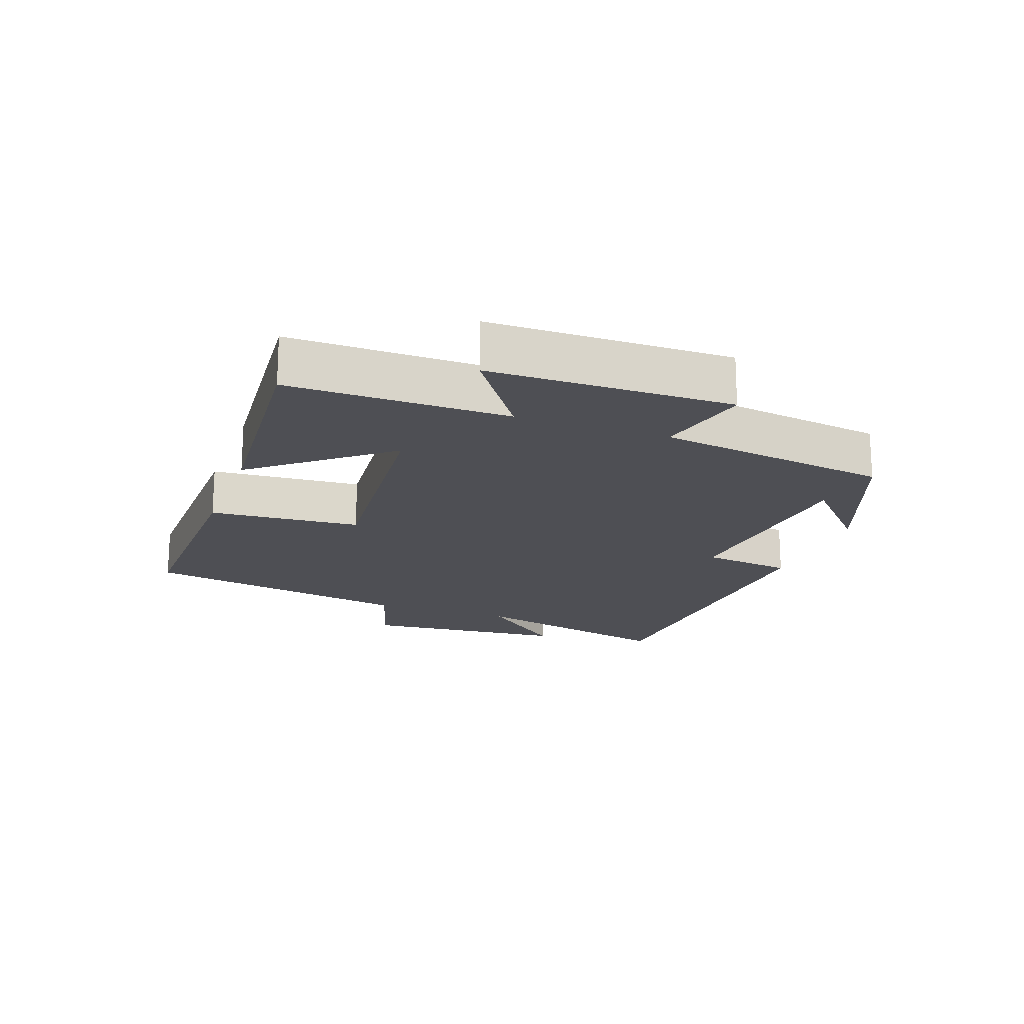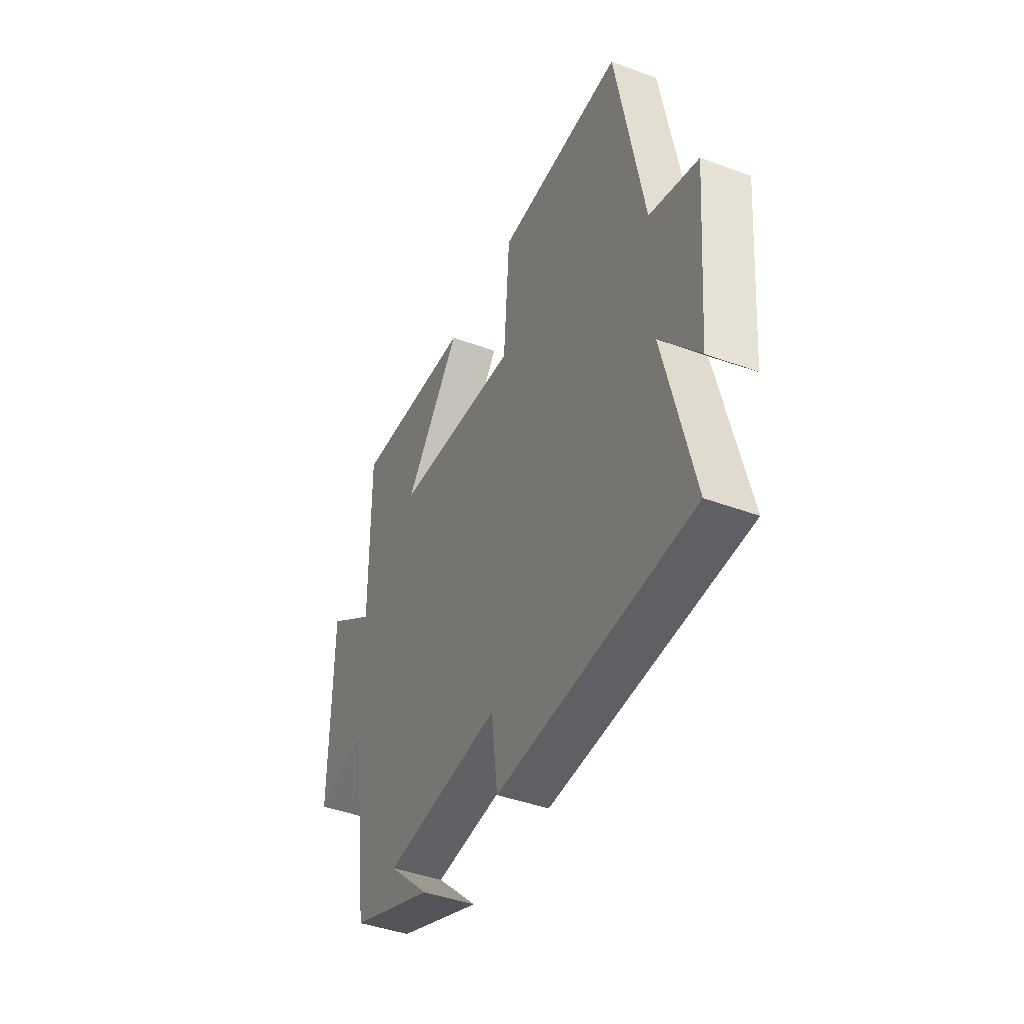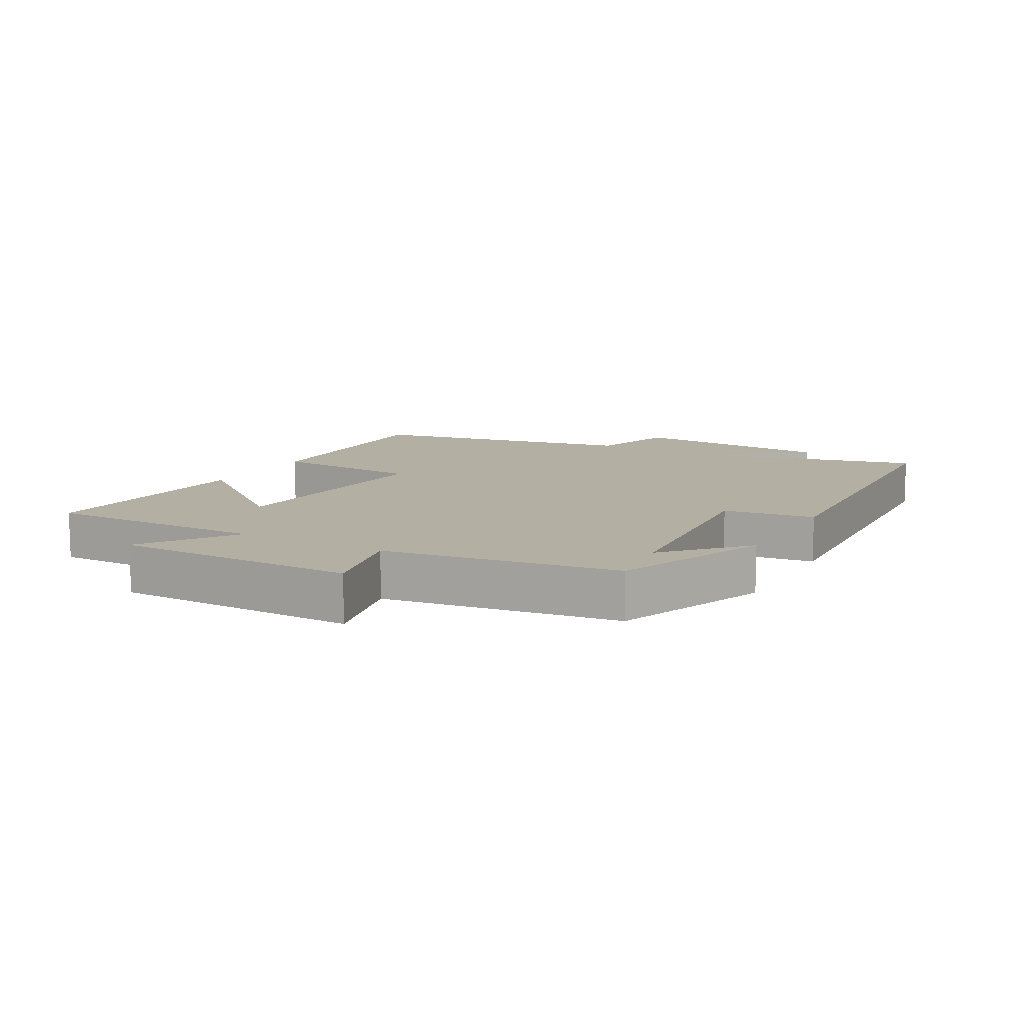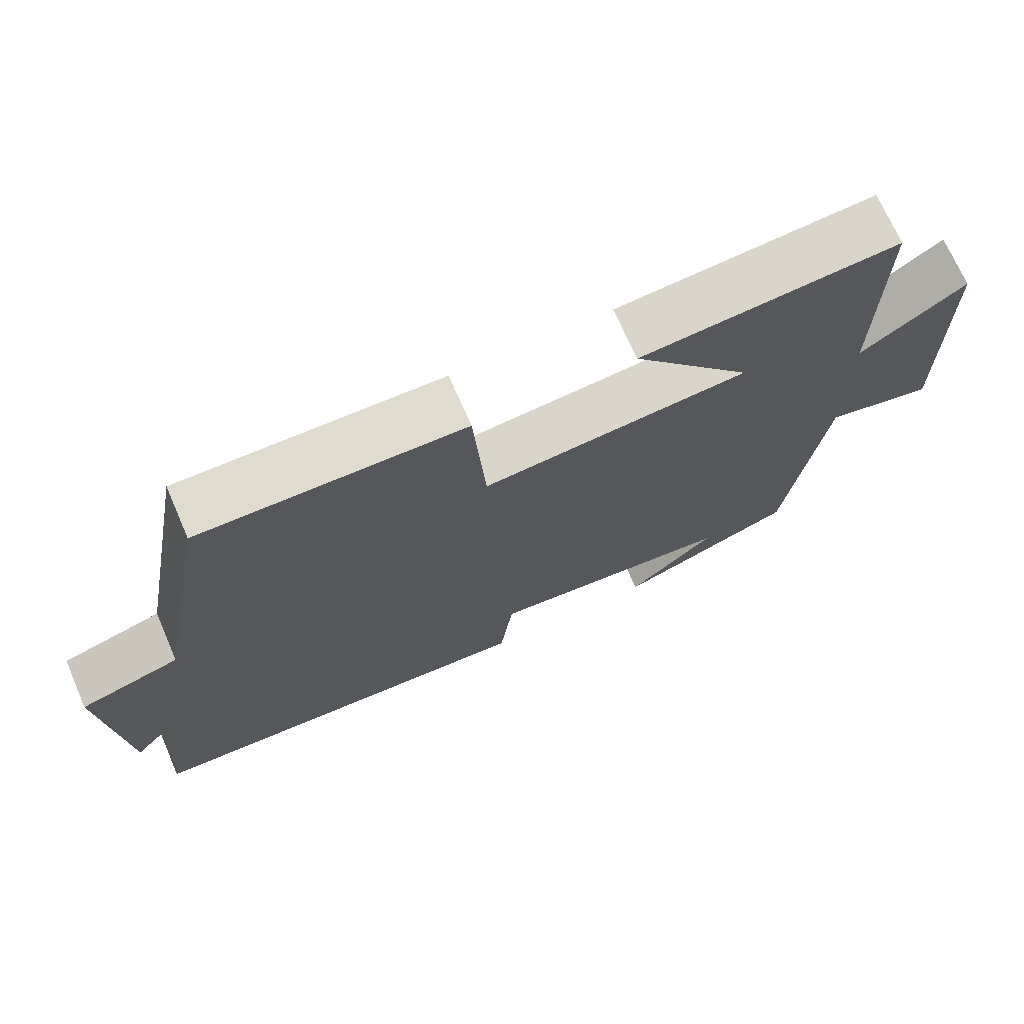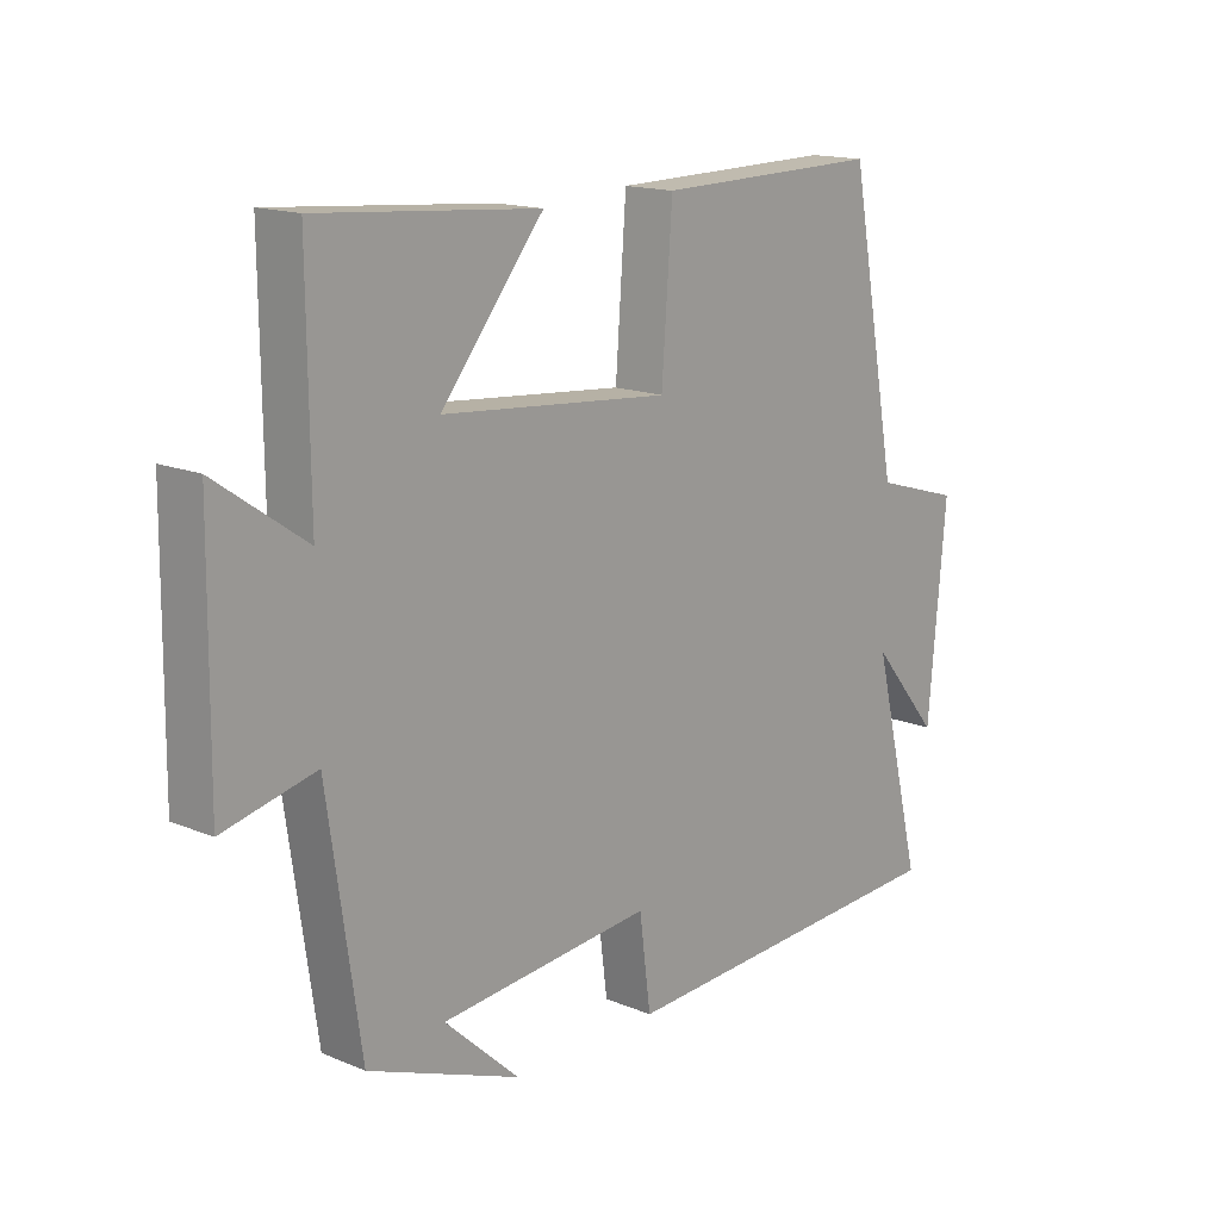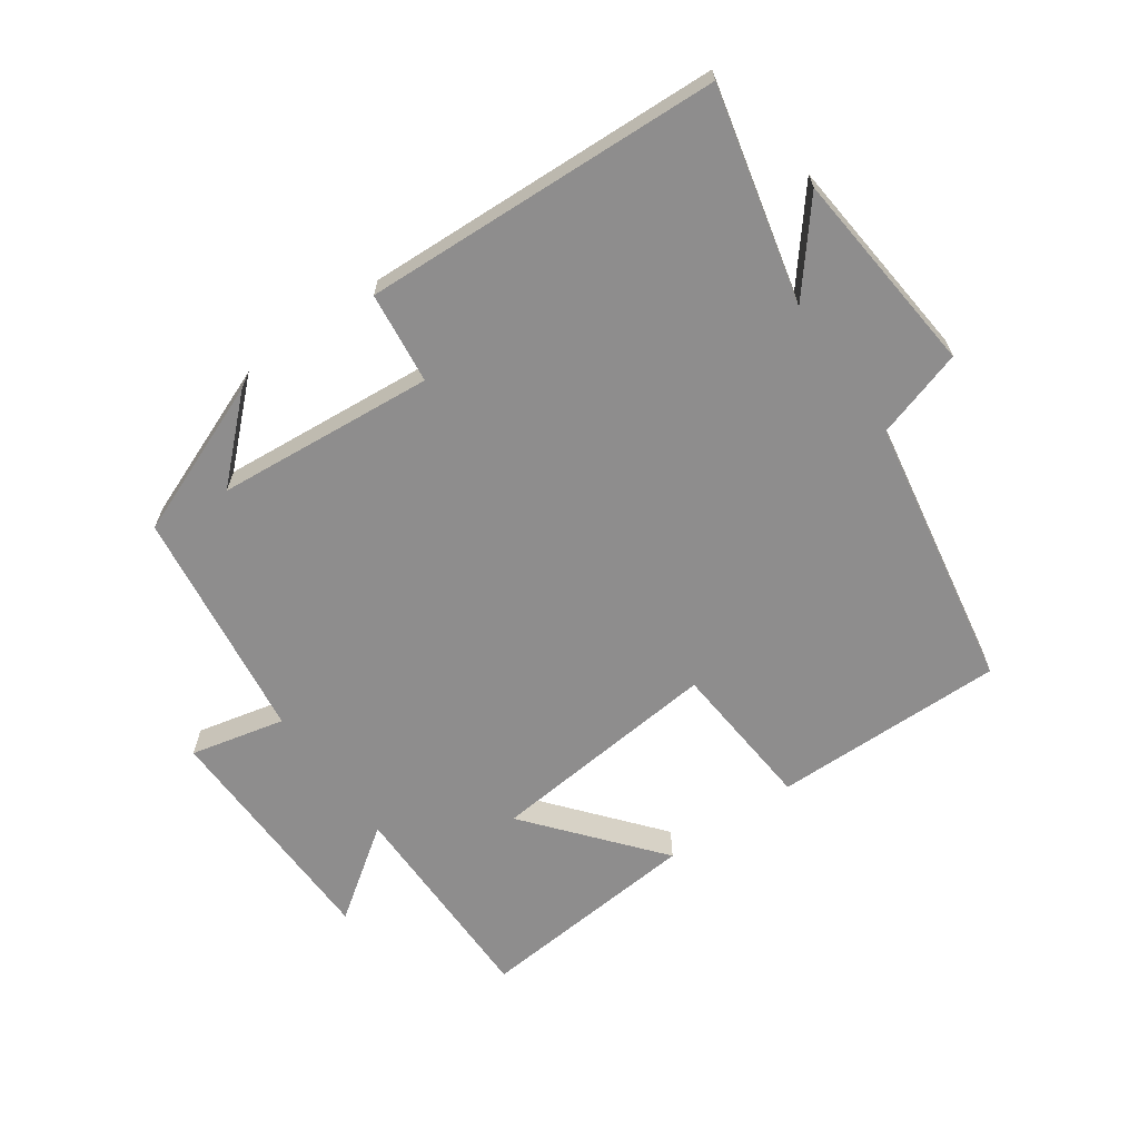
<metadata>
{"format":"obj","ext":"obj","renderer":"f3d","projection":"perspective","resolution":1024,"background":"white","views":[{"elev":-18.4,"azim":70.1,"up":"+Y"},{"elev":-42.6,"azim":-113.9,"up":"+Z"},{"elev":11.1,"azim":119.0,"up":"+Y"},{"elev":71.0,"azim":-23.5,"up":"+Z"},{"elev":15.5,"azim":131.2,"up":"+Z"},{"elev":-64.7,"azim":-144.4,"up":"+Y"}]}
</metadata>
<code>
v 0.503 0.07 0.528
v 0.5 0.07 0.191
v 0.642 0.07 0.29
v 0.646 0.07 -0.082
v 0.5 0.07 -0.047
v 0.448 0.07 -0.407
v 0.207 0.07 -0.5
v 0.325 0.07 -0.391
v -0.011 0.07 -0.359
v -0.029 0.07 -0.5
v -0.581 0.07 -0.471
v -0.5 0.07 -0.142
v -0.609 0.07 -0.273
v -0.637 0.07 0.045
v -0.5 0.07 0.086
v -0.422 0.07 0.507
v -0.063 0.07 0.5
v -0.046 0.07 0.267
v 0.316 0.07 0.299
v 0.153 0.07 0.5
v 0.503 0 0.528
v 0.5 0 0.191
v 0.642 0 0.29
v 0.646 0 -0.082
v 0.5 0 -0.047
v 0.448 0 -0.407
v 0.207 0 -0.5
v 0.325 0 -0.391
v -0.011 0 -0.359
v -0.029 0 -0.5
v -0.581 0 -0.471
v -0.5 0 -0.142
v -0.609 0 -0.273
v -0.637 0 0.045
v -0.5 0 0.086
v -0.422 0 0.507
v -0.063 0 0.5
v -0.046 0 0.267
v 0.316 0 0.299
v 0.153 0 0.5
f 19 20 1 2
f 18 19 2
f 15 16 17 18
f 15 18 2
f 12 13 14 15
f 12 15 2
f 9 10 11 12
f 8 9 12 2
f 6 7 8
f 5 6 8 2
f 2 3 4 5
f 22 21 40 39
f 22 39 38
f 38 37 36 35
f 22 38 35
f 35 34 33 32
f 22 35 32
f 32 31 30 29
f 22 32 29 28
f 28 27 26
f 22 28 26 25
f 25 24 23 22
f 1 21 22 2
f 2 22 23 3
f 3 23 24 4
f 4 24 25 5
f 5 25 26 6
f 6 26 27 7
f 7 27 28 8
f 8 28 29 9
f 9 29 30 10
f 10 30 31 11
f 11 31 32 12
f 12 32 33 13
f 13 33 34 14
f 14 34 35 15
f 15 35 36 16
f 16 36 37 17
f 17 37 38 18
f 18 38 39 19
f 19 39 40 20
f 20 40 21 1

</code>
